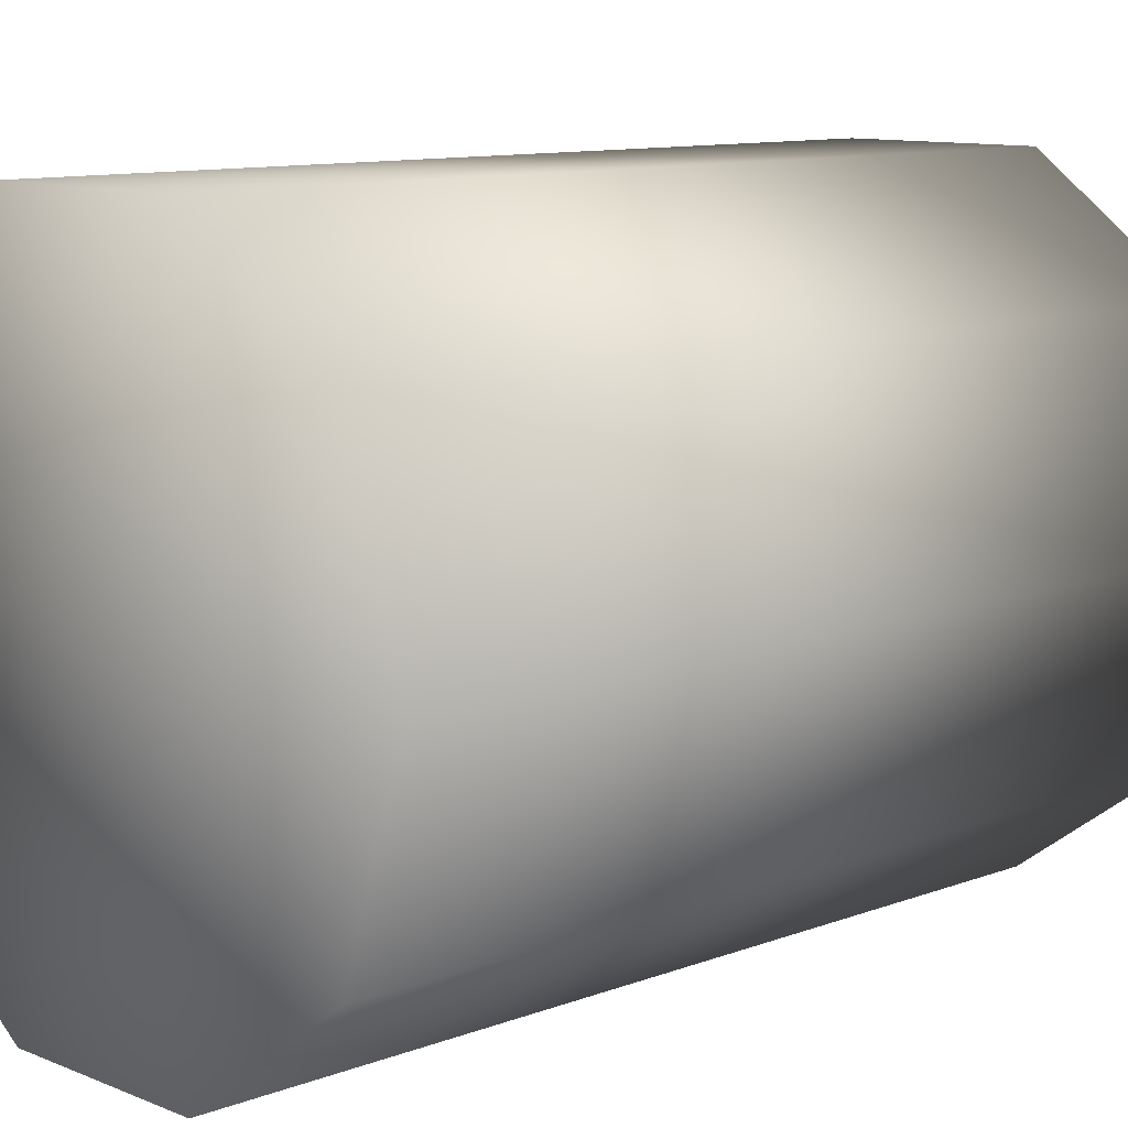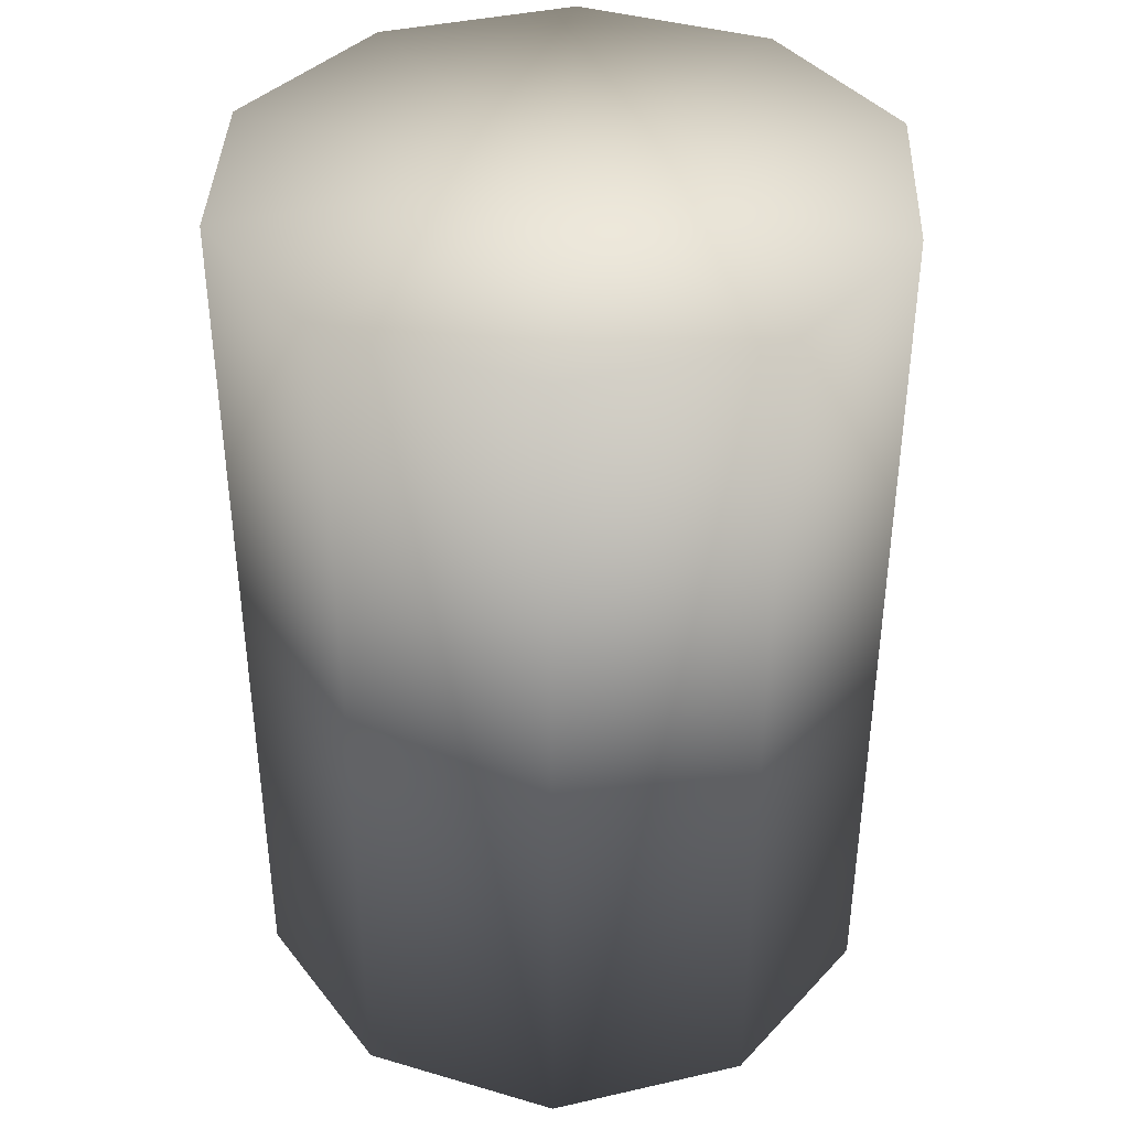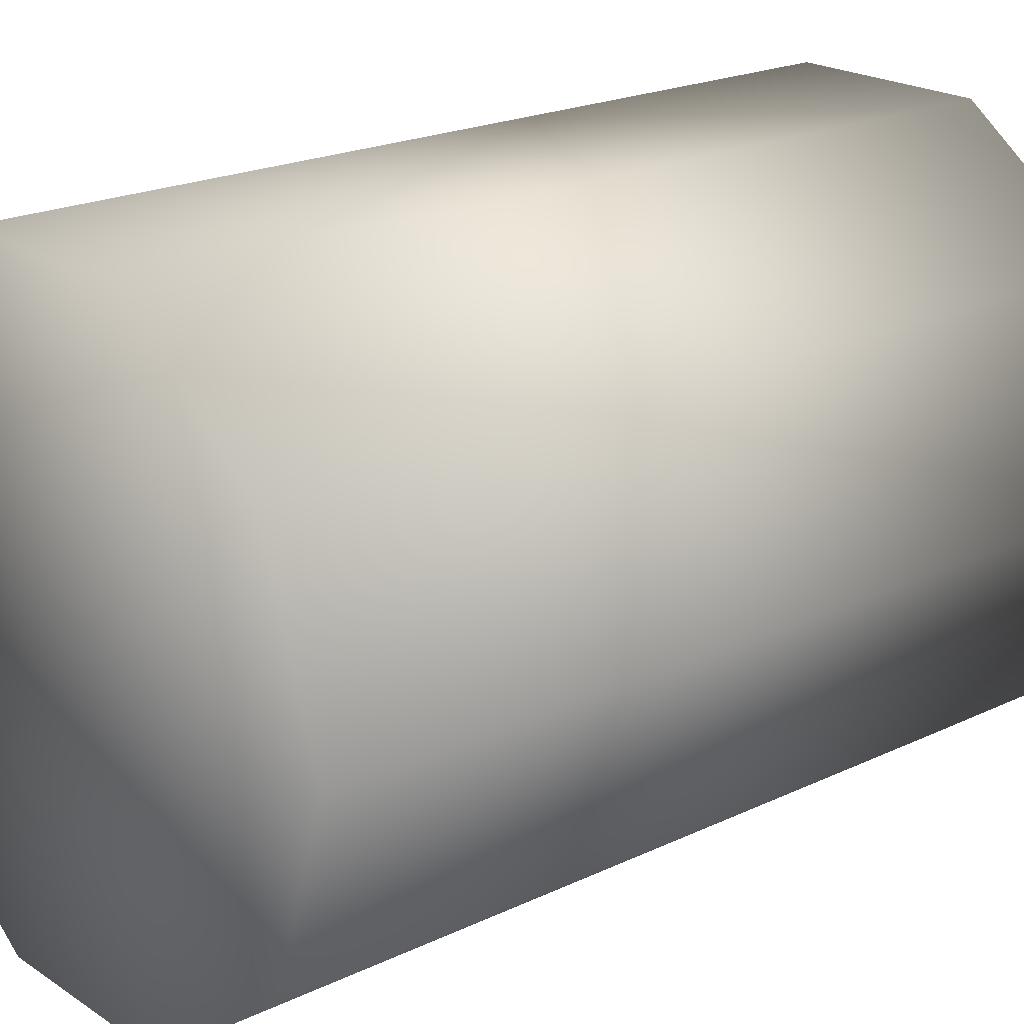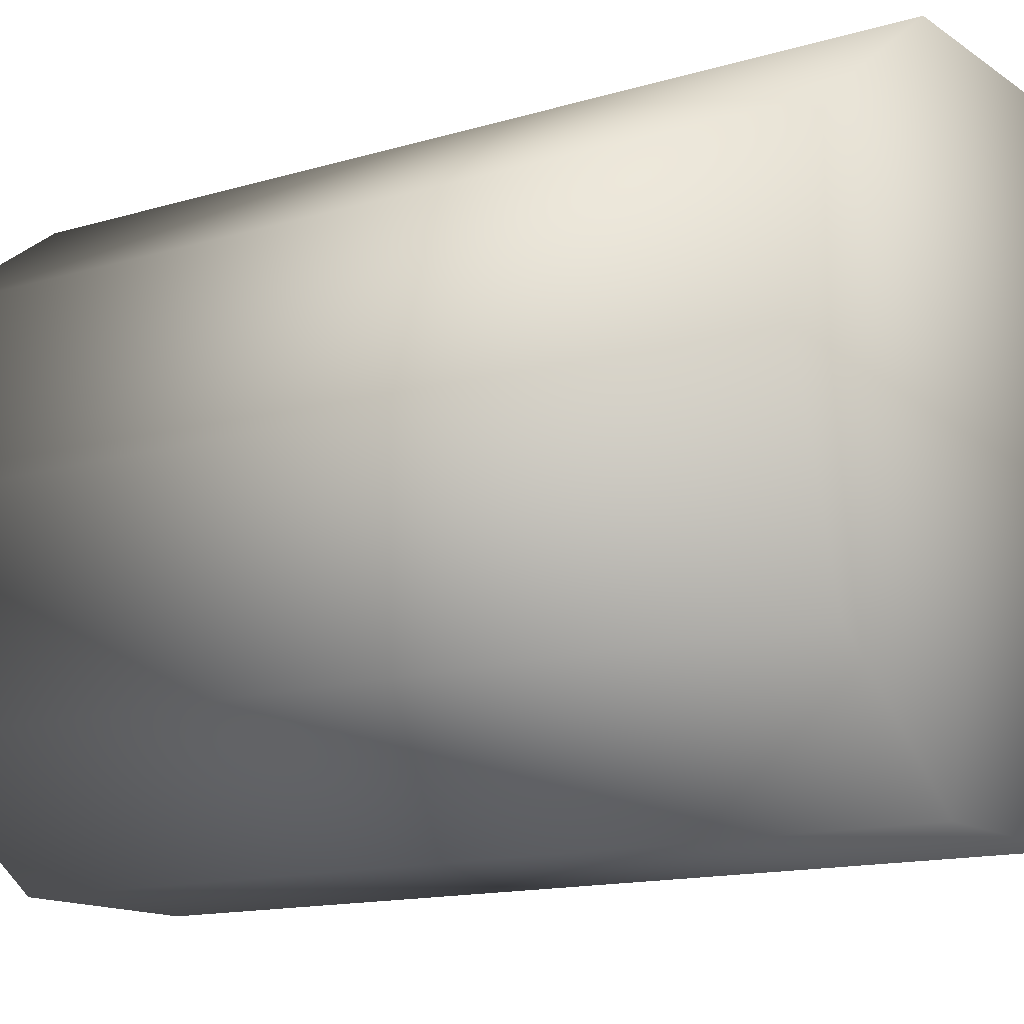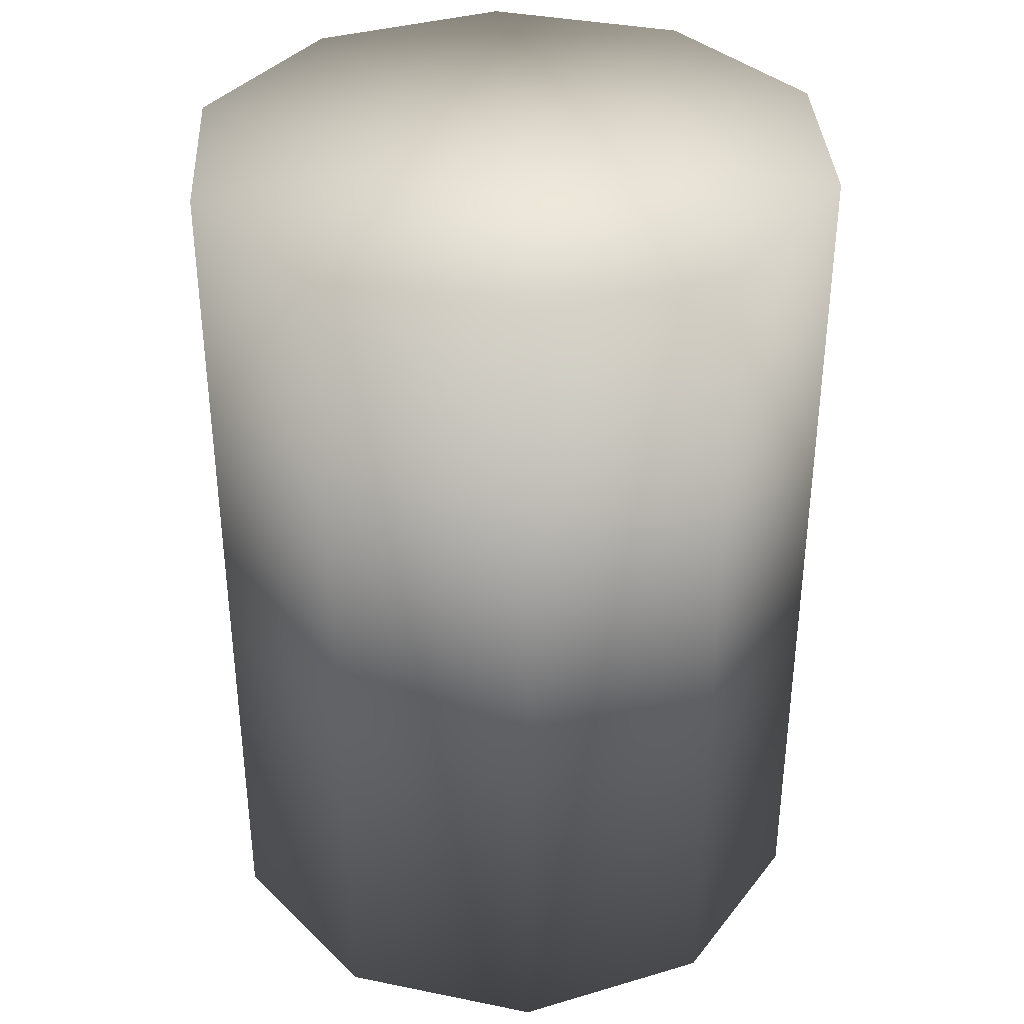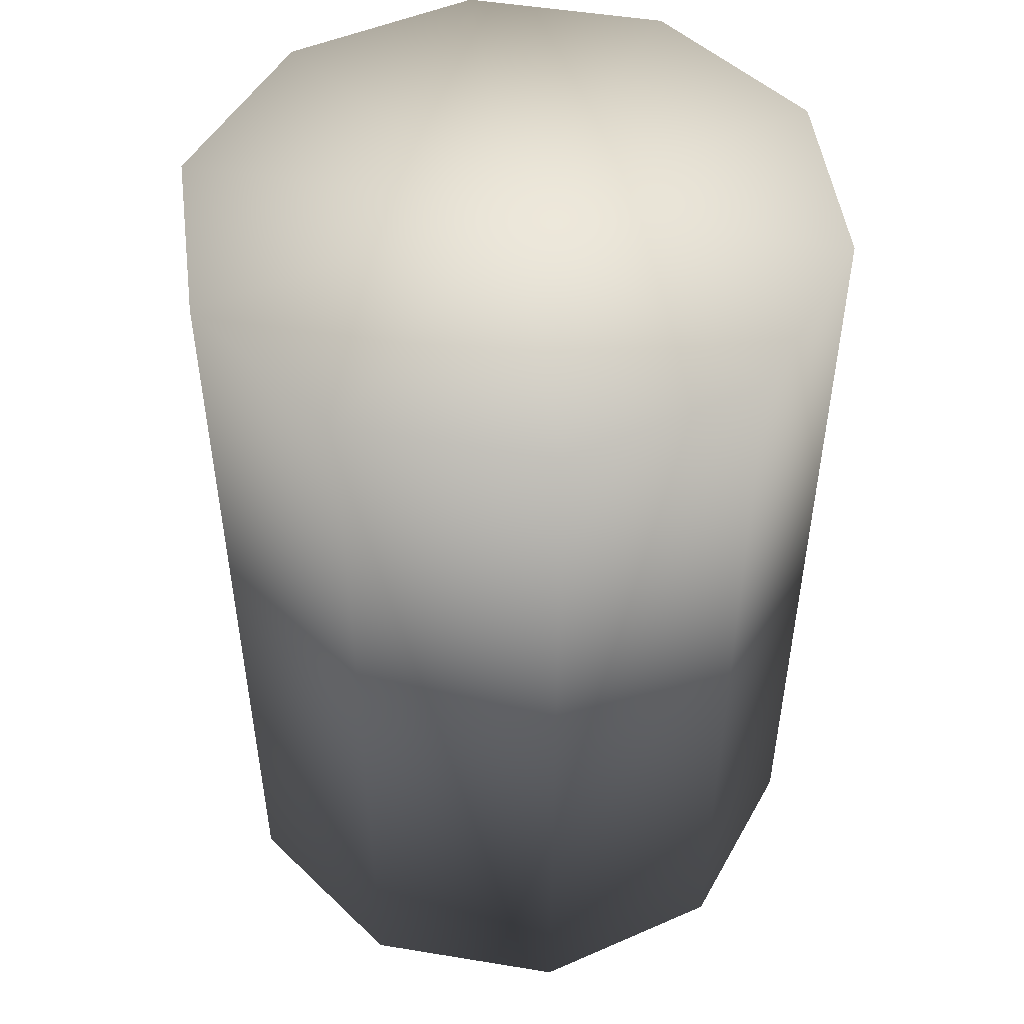
<metadata>
{"format":"obj","ext":"obj","renderer":"f3d","projection":"perspective","resolution":1024,"background":"white","views":[{"elev":10.3,"azim":-134.0,"up":"+Z"},{"elev":39.2,"azim":20.1,"up":"+Y"},{"elev":20.9,"azim":49.5,"up":"+Z"},{"elev":-13.8,"azim":-56.0,"up":"+Z"},{"elev":36.1,"azim":-21.1,"up":"+Y"},{"elev":49.5,"azim":-61.7,"up":"+Y"}]}
</metadata>
<code>
g default
v 3.137 0 -2.279
v 1.198 0 -3.688
v -1.198 0 -3.688
v -3.137 0 -2.279
v -3.878 0 0
v -3.137 0 2.279
v -1.198 0 3.688
v 1.198 0 3.688
v 3.137 0 2.279
v 3.878 0 0
v 3.137 10.67 -2.279
v 1.198 10.67 -3.688
v -1.198 10.67 -3.688
v -3.137 10.67 -2.279
v -3.878 10.67 0
v -3.137 10.67 2.279
v -1.198 10.67 3.688
v 1.198 10.67 3.688
v 3.137 10.67 2.279
v 3.878 10.67 0
v 0 0 0
v 0 10.67 0
g Oil_drum
f 1 2 12 11
f 2 3 13 12
f 3 4 14 13
f 4 5 15 14
f 5 6 16 15
f 6 7 17 16
f 7 8 18 17
f 8 9 19 18
f 9 10 20 19
f 10 1 11 20
f 2 1 21
f 3 2 21
f 4 3 21
f 5 4 21
f 6 5 21
f 7 6 21
f 8 7 21
f 9 8 21
f 10 9 21
f 1 10 21
f 11 12 22
f 12 13 22
f 13 14 22
f 14 15 22
f 15 16 22
f 16 17 22
f 17 18 22
f 18 19 22
f 19 20 22
f 20 11 22

</code>
